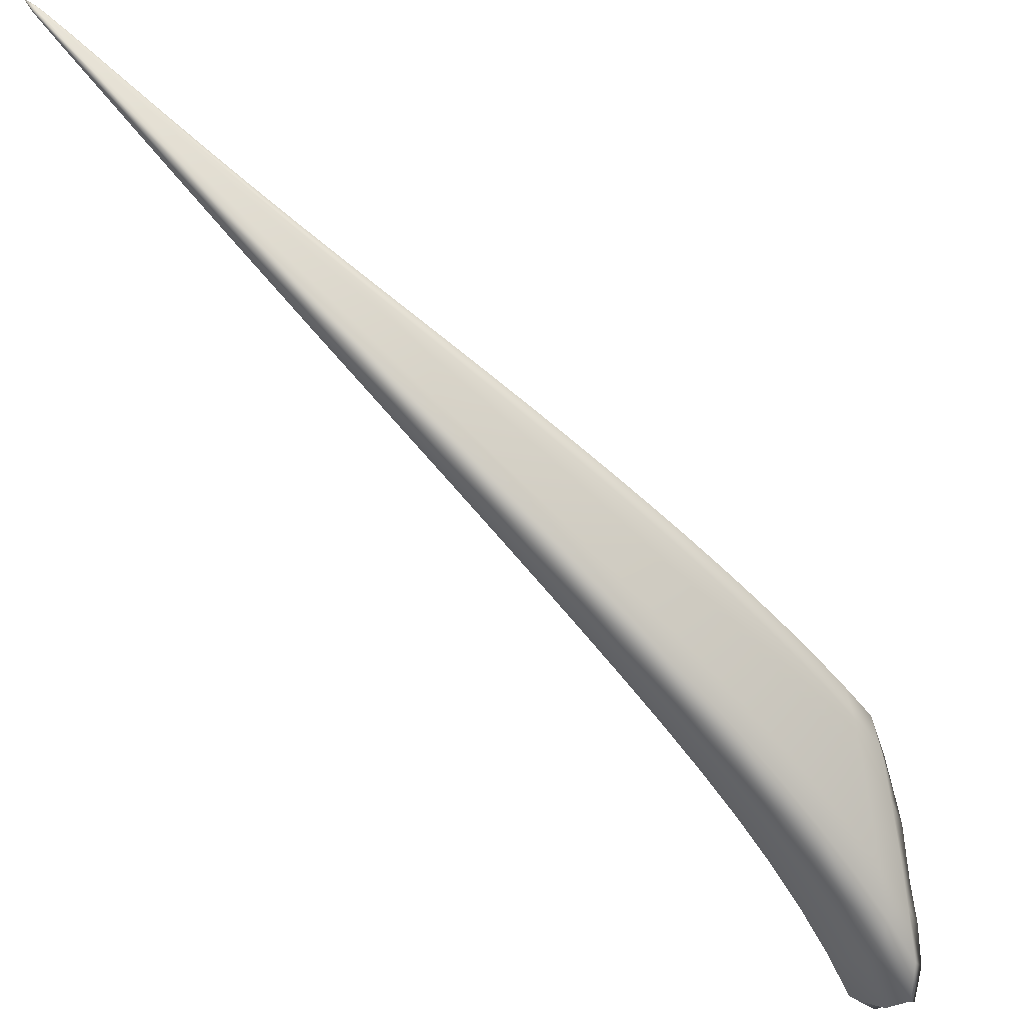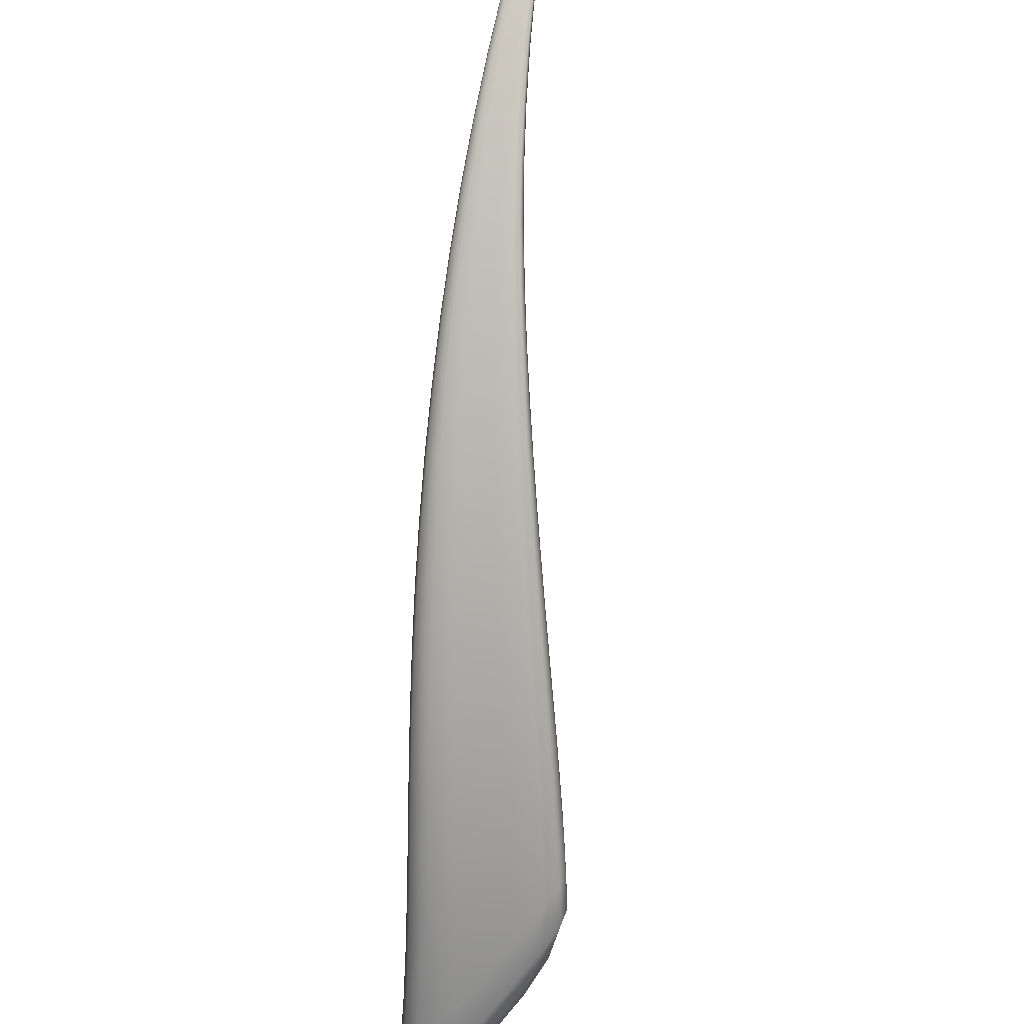
<metadata>
{"format":"obj","ext":"obj","renderer":"f3d","projection":"perspective","resolution":1024,"background":"white","views":[{"elev":53.2,"azim":147.8,"up":"+Z"},{"elev":68.3,"azim":-153.7,"up":"+Z"}]}
</metadata>
<code>
v -0.1291 2.143 -0.03669
v -2.035 7.699 -3.716
v -0.8862 5.048 -1.175
v -1.206 4.563 -1.176
v -0.1648 2.114 -0.04845
v -0.868 4.942 -1.339
v -0.129 2.138 -0.05356
v -0.3541 3.269 -0.3484
v -0.3519 3.24 -0.4234
v -0.3422 3.252 -0.4145
v -0.1262 2.141 -0.05058
v -0.22 2.641 -0.1562
v -0.2137 2.633 -0.1943
v -0.2194 2.627 -0.1998
v -0.5107 3.883 -0.5825
v -0.5053 3.833 -0.6883
v -0.4918 3.853 -0.6769
v -0.8491 4.982 -1.326
v -0.6892 4.477 -0.858
v -0.662 4.43 -0.981
v -0.6787 4.401 -0.9937
v -0.5068 3.122 -0.3918
v -0.1411 2.13 -0.05243
v -0.4049 3.199 -0.4141
v -0.2502 2.606 -0.1961
v -0.1549 2.121 -0.05118
v -0.4635 3.153 -0.4045
v -0.2843 2.582 -0.1922
v -0.3093 2.565 -0.186
v -0.9819 4.81 -1.284
v -0.5805 3.766 -0.6694
v -0.7753 4.304 -0.9601
v -0.7259 3.643 -0.6282
v -0.6639 3.693 -0.65
v -1.109 4.664 -1.227
v -0.8828 4.197 -0.9255
v -0.9633 4.123 -0.8913
v -1.239 4.655 -1.004
v -0.1656 2.118 -0.03063
v -0.5138 3.149 -0.3126
v -0.1671 2.115 -0.03898
v -0.5166 3.131 -0.3493
v -0.3144 2.569 -0.1614
v -0.3122 2.578 -0.1398
v -0.7392 3.688 -0.5168
v -0.7417 3.659 -0.5679
v -1.237 4.596 -1.081
v -0.9862 4.147 -0.8133
v -0.9852 4.19 -0.7488
v -0.1552 2.126 -0.03025
v -0.4682 3.186 -0.3156
v -0.2858 2.597 -0.1404
v -0.1412 2.135 -0.03195
v -0.4083 3.232 -0.327
v -0.2512 2.621 -0.1454
v -1.138 4.778 -1.035
v -0.6739 3.748 -0.525
v -0.9008 4.279 -0.7658
v -0.5882 3.823 -0.5466
v -1.006 4.928 -1.094
v -0.7898 4.389 -0.8029
v -2.314 6.522 -3.044
v -1.541 6.605 -2.369
v -1.869 5.649 -2.102
v -1.48 6.376 -2.601
v -1.097 5.594 -1.532
v -1.068 5.453 -1.722
v -1.049 5.505 -1.712
v -1.464 6.455 -2.602
v -1.318 6.113 -1.93
v -1.257 5.996 -2.137
v -1.275 5.931 -2.143
v -1.609 6.127 -2.426
v -1.193 5.283 -1.638
v -1.405 5.722 -2.019
v -1.442 4.964 -1.477
v -1.334 5.094 -1.551
v -1.755 5.846 -2.244
v -1.551 5.487 -1.891
v -1.664 5.325 -1.787
v -1.935 7.391 -3.929
v -1.747 7.069 -2.847
v -1.666 6.789 -3.093
v -1.653 6.882 -3.104
v -1.924 7.538 -3.96
v -1.917 7.507 -3.358
v -1.802 7.279 -3.635
v -1.814 7.171 -3.612
v -2.063 7.104 -3.631
v -1.796 6.502 -2.856
v -1.953 6.851 -3.306
v -2.055 5.943 -2.42
v -1.941 6.174 -2.609
v -2.205 6.753 -3.297
v -2.103 6.479 -2.985
v -2.219 6.214 -2.742
v -1.948 5.828 -1.861
v -1.488 5.083 -1.279
v -1.481 5.006 -1.365
v -1.926 5.712 -1.958
v -1.713 5.377 -1.659
v -1.726 5.473 -1.566
v -1.835 6.075 -1.977
v -1.377 5.243 -1.329
v -1.611 5.675 -1.644
v -1.231 5.44 -1.419
v -1.683 6.374 -2.16
v -1.459 5.921 -1.774
v -2.419 6.748 -2.818
v -2.151 6.153 -2.163
v -2.12 6.016 -2.262
v -2.389 6.576 -2.877
v -2.294 6.298 -2.57
v -2.334 6.456 -2.472
v -2.33 7.068 -3.028
v -2.042 6.447 -2.325
v -2.227 6.797 -2.689
v -1.893 6.801 -2.573
v -2.187 7.457 -3.365
v -2.074 7.204 -3.012
v -2.133 7.6 -3.561
v -1.983 7.715 -3.623
v -1.994 7.405 -3.185
v -2.15 7.398 -3.239
v -0.9395 5.005 -1.126
v -0.7857 4.765 -1.011
v -0.7336 4.445 -0.8229
v -0.8966 4.662 -0.9442
v -1.165 4.601 -1.204
v -1.085 4.348 -1.031
v -0.9291 4.15 -0.9116
v -0.9958 4.435 -1.073
v -0.8487 4.964 -1.348
v -0.7717 4.675 -1.161
v -0.6624 4.418 -0.9997
v -0.7537 4.71 -1.148
v -0.343 3.247 -0.425
v -0.2833 2.936 -0.3064
v -0.2142 2.631 -0.2004
v -0.2756 2.945 -0.2992
v -0.2845 2.957 -0.2471
v -0.3441 3.264 -0.3823
v -0.2145 2.639 -0.1756
v -0.1596 2.322 -0.07576
v -0.1558 2.318 -0.09994
v -0.1173 2.079 -0.02896
v -0.1595 2.315 -0.1035
v -0.1173 2.077 -0.03628
v -0.4925 3.844 -0.6916
v -0.426 3.539 -0.5507
v -0.4144 3.555 -0.5405
v -0.4295 3.578 -0.4602
v -0.4955 3.873 -0.6313
v -0.8589 5.025 -1.255
v -0.6682 4.461 -0.9223
v -0.5974 4.182 -0.7151
v -0.5746 4.145 -0.8238
v -0.5897 4.12 -0.836
v -0.4056 2.848 -0.2848
v -0.2988 2.571 -0.1906
v -0.3715 2.871 -0.294
v -0.4886 3.134 -0.4005
v -0.3749 3.222 -0.4193
v -0.3252 2.905 -0.3003
v -0.2328 2.618 -0.1982
v -0.1229 2.073 -0.03577
v -0.1792 2.301 -0.1015
v -0.435 3.175 -0.4091
v -0.2677 2.593 -0.1941
v -0.1334 2.066 -0.03483
v -0.201 2.286 -0.09938
v -0.217 2.276 -0.09563
v -0.1427 2.06 -0.03401
v -0.9172 4.885 -1.314
v -0.8776 4.561 -1.118
v -0.7205 4.359 -0.9789
v -0.4901 3.486 -0.5372
v -0.5379 3.804 -0.6799
v -0.6759 4.039 -0.8105
v -0.6137 3.387 -0.5064
v -0.5611 3.427 -0.5233
v -0.6998 3.661 -0.6421
v -0.6233 3.729 -0.6592
v -1.047 4.735 -1.254
v -0.8305 4.249 -0.942
v -0.7717 3.949 -0.7842
v -0.8431 3.888 -0.7567
v -1.246 4.621 -1.033
v -1.112 4.427 -0.8739
v -0.9926 4.165 -0.7738
v -1.112 4.376 -0.9446
v -0.4103 2.867 -0.2221
v -0.3153 2.573 -0.1486
v -0.4129 2.854 -0.2513
v -0.5187 3.139 -0.3274
v -0.5144 3.123 -0.3728
v -0.3134 2.566 -0.175
v -0.1469 2.058 -0.0295
v -0.22 2.278 -0.07999
v -0.2185 2.283 -0.06624
v -0.1473 2.06 -0.0217
v -0.6236 3.423 -0.411
v -0.6263 3.4 -0.455
v -0.7456 3.671 -0.537
v -0.7375 3.645 -0.6009
v -1.227 4.569 -1.132
v -0.9794 4.127 -0.8555
v -0.8623 3.908 -0.6875
v -0.8604 3.944 -0.6295
v -0.2335 2.634 -0.148
v -0.3272 2.929 -0.2314
v -0.3778 3.256 -0.333
v -0.4951 3.166 -0.3108
v -0.3743 2.895 -0.2236
v -0.3013 2.587 -0.1383
v -0.1431 2.063 -0.01858
v -0.2016 2.295 -0.06639
v -0.4388 3.209 -0.3211
v -0.2688 2.609 -0.1428
v -0.1334 2.07 -0.01972
v -0.1795 2.31 -0.0692
v -0.1229 2.077 -0.02097
v -1.198 4.71 -1.01
v -1.019 4.533 -0.8971
v -0.9508 4.23 -0.7501
v -0.5681 3.471 -0.4162
v -0.7125 3.715 -0.5157
v -0.7853 4.018 -0.6416
v -0.4954 3.53 -0.4321
v -0.5447 3.861 -0.5582
v -0.6319 3.785 -0.5354
v -1.073 4.852 -1.063
v -0.8463 4.333 -0.7836
v -0.6867 4.109 -0.6702
v -2.267 6.696 -3.219
v -2.293 6.344 -2.906
v -2.167 6.314 -2.853
v -2.174 6.623 -3.177
v -1.819 5.723 -2.17
v -1.769 5.491 -1.944
v -1.615 5.386 -1.839
v -1.655 5.67 -2.066
v -1.458 6.417 -2.632
v -1.379 6.157 -2.368
v -1.253 5.966 -2.165
v -1.362 6.229 -2.365
v -1.047 5.481 -1.737
v -0.967 5.201 -1.526
v -0.9477 5.247 -1.514
v -0.9902 5.324 -1.348
v -1.064 5.562 -1.629
v -1.431 6.362 -2.145
v -1.493 6.549 -2.499
v -1.278 6.071 -2.043
v -1.207 5.857 -1.726
v -1.152 5.754 -1.919
v -1.171 5.696 -1.928
v -1.536 6.269 -2.524
v -1.508 5.929 -2.22
v -1.331 5.841 -2.088
v -1.087 5.051 -1.457
v -1.122 5.379 -1.685
v -1.299 5.507 -1.825
v -1.325 4.768 -1.325
v -1.223 4.883 -1.387
v -1.395 5.012 -1.516
v -1.266 5.186 -1.592
v -1.684 5.983 -2.331
v -1.48 5.602 -1.952
v -1.444 5.295 -1.719
v -1.555 5.149 -1.631
v -1.955 7.442 -3.954
v -1.869 7.351 -3.879
v -1.79 7.224 -3.666
v -1.857 7.465 -3.909
v -1.644 6.837 -3.134
v -1.576 6.586 -2.843
v -1.562 6.673 -2.849
v -1.648 6.84 -2.603
v -1.69 6.998 -2.994
v -2.008 7.606 -3.842
v -1.849 7.418 -3.52
v -1.838 7.291 -3.098
v -1.733 7.084 -3.366
v -1.746 6.984 -3.35
v -2.026 7.286 -3.787
v -2.017 7.016 -3.537
v -1.875 7.034 -3.478
v -1.706 6.318 -2.639
v -1.722 6.666 -2.989
v -1.879 6.68 -3.079
v -1.965 5.8 -2.26
v -1.851 6.013 -2.425
v -2.004 6.03 -2.508
v -1.871 6.335 -2.727
v -2.156 6.98 -3.481
v -2.031 6.662 -3.139
v -2.026 6.329 -2.796
v -2.14 6.081 -2.58
v -1.382 6.045 -1.844
v -1.572 6.151 -1.963
v -1.607 6.524 -2.258
v -1.948 5.76 -1.892
v -1.839 5.655 -1.713
v -1.73 5.417 -1.598
v -1.822 5.549 -1.808
v -1.36 4.806 -1.221
v -1.495 5.038 -1.31
v -1.365 4.874 -1.14
v -1.467 4.971 -1.423
v -1.902 5.66 -2.03
v -1.694 5.334 -1.725
v -1.599 5.196 -1.511
v -1.609 5.283 -1.421
v -1.903 5.938 -1.899
v -1.724 5.879 -1.809
v -1.68 5.563 -1.59
v -1.444 5.155 -1.292
v -1.258 5.015 -1.179
v -1.495 5.463 -1.485
v -1.118 5.188 -1.252
v -1.157 5.539 -1.467
v -1.305 5.34 -1.372
v -1.76 6.222 -2.065
v -1.536 5.796 -1.707
v -1.345 5.684 -1.593
v -2.399 6.745 -2.926
v -2.417 6.602 -2.63
v -2.326 6.363 -2.495
v -2.373 6.433 -2.727
v -2.052 5.993 -2.011
v -2.026 5.867 -2.11
v -2.147 6.073 -2.19
v -2.092 5.956 -2.338
v -2.343 6.63 -3.045
v -2.26 6.229 -2.651
v -2.21 6.159 -2.415
v -2.245 6.307 -2.317
v -2.375 6.948 -2.989
v -2.309 6.966 -2.876
v -2.294 6.609 -2.55
v -1.941 6.264 -2.149
v -2.109 6.284 -2.219
v -2.138 6.624 -2.505
v -1.791 6.591 -2.363
v -1.817 6.977 -2.706
v -1.969 6.622 -2.445
v -2.262 7.267 -3.257
v -2.153 6.999 -2.844
v -1.988 7.005 -2.79
v -2.066 7.61 -3.434
v -0.8348 4.728 -0.9697
v -1.047 4.38 -1.055
v -0.7538 4.695 -1.169
v -0.2762 2.941 -0.3075
v -0.2769 2.953 -0.2737
v -0.1562 2.321 -0.08804
v -0.1561 2.317 -0.1039
v -0.4151 3.548 -0.5531
v -0.417 3.571 -0.5015
v -0.7615 4.746 -1.083
v -0.5793 4.17 -0.7716
v -0.5751 4.134 -0.8405
v -0.3913 2.856 -0.2914
v -0.3015 2.923 -0.3038
v -0.168 2.309 -0.1026
v -0.349 2.887 -0.297
v -0.1904 2.293 -0.1004
v -0.2103 2.28 -0.09849
v -0.8175 4.626 -1.142
v -0.4537 3.516 -0.5448
v -0.6271 4.085 -0.8247
v -0.5916 3.402 -0.5176
v -0.5266 3.456 -0.5299
v -0.9382 4.496 -1.095
v -0.7251 3.993 -0.7967
v -0.8129 3.911 -0.7736
v -1.119 4.398 -0.901
v -0.4144 2.86 -0.2339
v -0.4114 2.849 -0.2699
v -0.2195 2.276 -0.08869
v -0.2205 2.28 -0.07185
v -0.6292 3.409 -0.4286
v -0.6232 3.389 -0.4833
v -1.103 4.353 -0.9912
v -0.8569 3.891 -0.7252
v -0.8674 3.923 -0.6523
v -0.3031 2.946 -0.2355
v -0.3955 2.879 -0.2202
v -0.2115 2.288 -0.06515
v -0.3512 2.912 -0.2273
v -0.1908 2.302 -0.06776
v -0.1683 2.318 -0.07067
v -1.074 4.474 -0.8772
v -0.6008 3.444 -0.4094
v -0.8297 3.977 -0.6294
v -0.4584 3.561 -0.4406
v -0.5324 3.5 -0.4239
v -0.9588 4.596 -0.9197
v -0.7369 4.063 -0.6554
v -0.6367 4.156 -0.6857
v -2.239 6.449 -3.028
v -1.719 5.558 -2.004
v -1.357 6.196 -2.394
v -0.9468 5.227 -1.538
v -0.9597 5.297 -1.437
v -1.386 6.314 -2.266
v -1.17 5.82 -1.831
v -1.15 5.728 -1.946
v -1.435 6.059 -2.302
v -1.019 5.136 -1.495
v -1.227 5.614 -1.882
v -1.281 4.811 -1.358
v -1.157 4.965 -1.42
v -1.583 5.797 -2.139
v -1.373 5.398 -1.77
v -1.507 5.204 -1.676
v -1.844 7.406 -3.939
v -1.555 6.631 -2.879
v -1.595 6.777 -2.742
v -1.909 7.617 -3.793
v -1.775 7.212 -3.253
v -1.723 7.034 -3.397
v -1.934 7.208 -3.729
v -1.632 6.471 -2.753
v -1.804 6.854 -3.231
v -1.914 5.88 -2.339
v -1.78 6.163 -2.527
v -2.098 6.817 -3.349
v -1.955 6.501 -2.931
v -2.088 6.174 -2.68
v -1.496 6.288 -2.047
v -1.841 5.593 -1.744
v -1.372 4.834 -1.17
v -1.348 4.775 -1.276
v -1.801 5.501 -1.877
v -1.583 5.158 -1.573
v -1.614 5.232 -1.453
v -1.794 5.755 -1.743
v -1.322 4.937 -1.149
v -1.563 5.363 -1.439
v -1.047 5.275 -1.292
v -1.189 5.1 -1.214
v -1.649 6.013 -1.883
v -1.421 5.572 -1.536
v -1.269 5.796 -1.651
v -2.408 6.503 -2.65
v -2.05 5.919 -2.04
v -2 5.811 -2.183
v -2.336 6.359 -2.809
v -2.179 6.095 -2.494
v -2.24 6.22 -2.342
v -2.377 6.765 -2.72
v -2.009 6.114 -2.058
v -2.205 6.449 -2.383
v -1.715 6.754 -2.478
v -1.867 6.425 -2.252
v -2.232 7.18 -3.051
v -2.065 6.813 -2.642
v -1.911 7.194 -2.942
v -2.21 7.17 -3.453
v -0.1137 1.991 -0.01001
f 121 351 122 2
f 122 351 123 86
f 123 351 124 120
f 124 351 121 119
f 125 352 126 3
f 126 352 127 19
f 127 352 128 61
f 128 352 125 60
f 129 353 130 4
f 130 353 131 37
f 131 353 132 36
f 132 353 129 35
f 133 354 134 6
f 134 354 135 21
f 135 354 136 20
f 136 354 133 18
f 137 355 138 9
f 138 355 139 14
f 139 355 140 13
f 140 355 137 10
f 141 356 142 8
f 142 356 140 10
f 140 356 143 13
f 143 356 141 12
f 144 357 143 12
f 143 357 145 13
f 145 357 146 11
f 146 357 144 1
f 147 358 148 7
f 148 358 145 11
f 145 358 139 13
f 139 358 147 14
f 149 359 150 16
f 150 359 137 9
f 137 359 151 10
f 151 359 149 17
f 152 360 153 15
f 153 360 151 17
f 151 360 142 10
f 142 360 152 8
f 126 361 154 3
f 154 361 136 18
f 136 361 155 20
f 155 361 126 19
f 156 362 155 19
f 155 362 157 20
f 157 362 153 17
f 153 362 156 15
f 158 363 149 16
f 149 363 157 17
f 157 363 135 20
f 135 363 158 21
f 159 364 160 29
f 160 364 161 28
f 161 364 162 27
f 162 364 159 22
f 138 365 163 9
f 163 365 164 24
f 164 365 165 25
f 165 365 138 14
f 166 366 147 7
f 147 366 165 14
f 165 366 167 25
f 167 366 166 23
f 164 367 168 24
f 168 367 161 27
f 161 367 169 28
f 169 367 164 25
f 170 368 167 23
f 167 368 169 25
f 169 368 171 28
f 171 368 170 26
f 172 369 173 5
f 173 369 171 26
f 171 369 160 28
f 160 369 172 29
f 174 370 175 30
f 175 370 176 32
f 176 370 134 21
f 134 370 174 6
f 177 371 163 24
f 163 371 150 9
f 150 371 178 16
f 178 371 177 31
f 179 372 178 31
f 178 372 158 16
f 158 372 176 21
f 176 372 179 32
f 180 373 162 22
f 162 373 181 27
f 181 373 182 34
f 182 373 180 33
f 168 374 177 24
f 177 374 183 31
f 183 374 181 34
f 181 374 168 27
f 184 375 132 35
f 132 375 185 36
f 185 375 175 32
f 175 375 184 30
f 186 376 183 34
f 183 376 179 31
f 179 376 185 32
f 185 376 186 36
f 187 377 182 33
f 182 377 186 34
f 186 377 131 36
f 131 377 187 37
f 188 378 189 38
f 189 378 190 49
f 190 378 191 48
f 191 378 188 47
f 192 379 193 44
f 193 379 194 43
f 194 379 195 42
f 195 379 192 40
f 159 380 196 22
f 196 380 194 42
f 194 380 197 43
f 197 380 159 29
f 198 381 172 5
f 172 381 197 29
f 197 381 199 43
f 199 381 198 41
f 200 382 201 39
f 201 382 199 41
f 199 382 193 43
f 193 382 200 44
f 202 383 195 40
f 195 383 203 42
f 203 383 204 46
f 204 383 202 45
f 196 384 180 22
f 180 384 205 33
f 205 384 203 46
f 203 384 196 42
f 206 385 191 47
f 191 385 207 48
f 207 385 130 37
f 130 385 206 4
f 208 386 205 46
f 205 386 187 33
f 187 386 207 37
f 207 386 208 48
f 209 387 204 45
f 204 387 208 46
f 208 387 190 48
f 190 387 209 49
f 141 388 210 12
f 210 388 211 55
f 211 388 212 54
f 212 388 141 8
f 192 389 213 40
f 213 389 214 51
f 214 389 215 52
f 215 389 192 44
f 216 390 200 39
f 200 390 215 44
f 215 390 217 52
f 217 390 216 50
f 214 391 218 51
f 218 391 211 54
f 211 391 219 55
f 219 391 214 52
f 220 392 217 50
f 217 392 219 52
f 219 392 221 55
f 221 392 220 53
f 144 393 222 1
f 222 393 221 53
f 221 393 210 55
f 210 393 144 12
f 223 394 224 56
f 224 394 225 58
f 225 394 189 49
f 189 394 223 38
f 226 395 213 51
f 213 395 202 40
f 202 395 227 45
f 227 395 226 57
f 228 396 227 57
f 227 396 209 45
f 209 396 225 49
f 225 396 228 58
f 152 397 212 8
f 212 397 229 54
f 229 397 230 59
f 230 397 152 15
f 218 398 226 51
f 226 398 231 57
f 231 398 229 59
f 229 398 218 54
f 232 399 128 60
f 128 399 233 61
f 233 399 224 58
f 224 399 232 56
f 234 400 231 59
f 231 400 228 57
f 228 400 233 58
f 233 400 234 61
f 156 401 230 15
f 230 401 234 59
f 234 401 127 61
f 127 401 156 19
f 235 402 236 62
f 236 402 237 96
f 237 402 238 95
f 238 402 235 94
f 239 403 240 64
f 240 403 241 80
f 241 403 242 79
f 242 403 239 78
f 243 404 244 65
f 244 404 245 72
f 245 404 246 71
f 246 404 243 69
f 247 405 248 67
f 248 405 133 6
f 133 405 249 18
f 249 405 247 68
f 250 406 251 66
f 251 406 249 68
f 249 406 154 18
f 154 406 250 3
f 252 407 253 63
f 253 407 246 69
f 246 407 254 71
f 254 407 252 70
f 255 408 254 70
f 254 408 256 71
f 256 408 251 68
f 251 408 255 66
f 257 409 247 67
f 247 409 256 68
f 256 409 245 71
f 245 409 257 72
f 258 410 259 73
f 259 410 260 75
f 260 410 244 72
f 244 410 258 65
f 261 411 174 30
f 174 411 248 6
f 248 411 262 67
f 262 411 261 74
f 263 412 262 74
f 262 412 257 67
f 257 412 260 72
f 260 412 263 75
f 264 413 129 4
f 129 413 265 35
f 265 413 266 77
f 266 413 264 76
f 184 414 261 30
f 261 414 267 74
f 267 414 265 77
f 265 414 184 35
f 268 415 242 78
f 242 415 269 79
f 269 415 259 75
f 259 415 268 73
f 270 416 267 77
f 267 416 263 74
f 263 416 269 75
f 269 416 270 79
f 271 417 266 76
f 266 417 270 77
f 270 417 241 79
f 241 417 271 80
f 272 418 273 81
f 273 418 274 88
f 274 418 275 87
f 275 418 272 85
f 276 419 277 83
f 277 419 243 65
f 243 419 278 69
f 278 419 276 84
f 279 420 280 82
f 280 420 278 84
f 278 420 253 69
f 253 420 279 63
f 122 421 281 2
f 281 421 275 85
f 275 421 282 87
f 282 421 122 86
f 283 422 282 86
f 282 422 284 87
f 284 422 280 84
f 280 422 283 82
f 285 423 276 83
f 276 423 284 84
f 284 423 274 87
f 274 423 285 88
f 286 424 287 89
f 287 424 288 91
f 288 424 273 88
f 273 424 286 81
f 289 425 258 73
f 258 425 277 65
f 277 425 290 83
f 290 425 289 90
f 291 426 290 90
f 290 426 285 83
f 285 426 288 88
f 288 426 291 91
f 292 427 239 64
f 239 427 293 78
f 293 427 294 93
f 294 427 292 92
f 268 428 289 73
f 289 428 295 90
f 295 428 293 93
f 293 428 268 78
f 296 429 238 94
f 238 429 297 95
f 297 429 287 91
f 287 429 296 89
f 298 430 295 93
f 295 430 291 90
f 291 430 297 91
f 297 430 298 95
f 299 431 294 92
f 294 431 298 93
f 298 431 237 95
f 237 431 299 96
f 252 432 300 70
f 300 432 301 108
f 301 432 302 107
f 302 432 252 63
f 303 433 304 97
f 304 433 305 102
f 305 433 306 101
f 306 433 303 100
f 188 434 307 47
f 307 434 308 99
f 308 434 309 98
f 309 434 188 38
f 206 435 264 4
f 264 435 310 76
f 310 435 307 99
f 307 435 206 47
f 240 436 311 64
f 311 436 306 100
f 306 436 312 101
f 312 436 240 80
f 271 437 312 80
f 312 437 313 101
f 313 437 310 99
f 310 437 271 76
f 314 438 308 98
f 308 438 313 99
f 313 438 305 101
f 305 438 314 102
f 304 439 315 97
f 315 439 316 103
f 316 439 317 105
f 317 439 304 102
f 223 440 309 38
f 309 440 318 98
f 318 440 319 104
f 319 440 223 56
f 314 441 317 102
f 317 441 320 105
f 320 441 318 104
f 318 441 314 98
f 250 442 125 3
f 125 442 321 60
f 321 442 322 106
f 322 442 250 66
f 232 443 319 56
f 319 443 323 104
f 323 443 321 106
f 321 443 232 60
f 316 444 324 103
f 324 444 301 107
f 301 444 325 108
f 325 444 316 105
f 323 445 320 104
f 320 445 325 105
f 325 445 326 108
f 326 445 323 106
f 255 446 322 66
f 322 446 326 106
f 326 446 300 108
f 300 446 255 70
f 327 447 328 109
f 328 447 329 114
f 329 447 330 113
f 330 447 327 112
f 331 448 303 97
f 303 448 332 100
f 332 448 333 111
f 333 448 331 110
f 311 449 292 64
f 292 449 334 92
f 334 449 332 111
f 332 449 311 100
f 335 450 330 112
f 330 450 336 113
f 336 450 236 96
f 236 450 335 62
f 337 451 334 111
f 334 451 299 92
f 299 451 336 96
f 336 451 337 113
f 338 452 333 110
f 333 452 337 111
f 337 452 329 113
f 329 452 338 114
f 339 453 340 115
f 340 453 341 117
f 341 453 328 114
f 328 453 339 109
f 342 454 315 103
f 315 454 331 97
f 331 454 343 110
f 343 454 342 116
f 344 455 343 116
f 343 455 338 110
f 338 455 341 114
f 341 455 344 117
f 279 456 302 63
f 302 456 345 107
f 345 456 346 118
f 346 456 279 82
f 324 457 342 103
f 342 457 347 116
f 347 457 345 118
f 345 457 324 107
f 348 458 124 119
f 124 458 349 120
f 349 458 340 117
f 340 458 348 115
f 350 459 347 118
f 347 459 344 116
f 344 459 349 117
f 349 459 350 120
f 283 460 346 82
f 346 460 350 118
f 350 460 123 120
f 123 460 283 86
f 121 461 348 119
f 348 461 339 115
f 339 461 327 109
f 327 461 335 112
f 335 461 235 62
f 235 461 296 94
f 296 461 286 89
f 286 461 272 81
f 272 461 281 85
f 281 461 121 2
f 146 462 148 11
f 148 462 166 7
f 166 462 170 23
f 170 462 173 26
f 173 462 198 5
f 198 462 201 41
f 201 462 216 39
f 216 462 220 50
f 220 462 222 53
f 222 462 146 1

</code>
